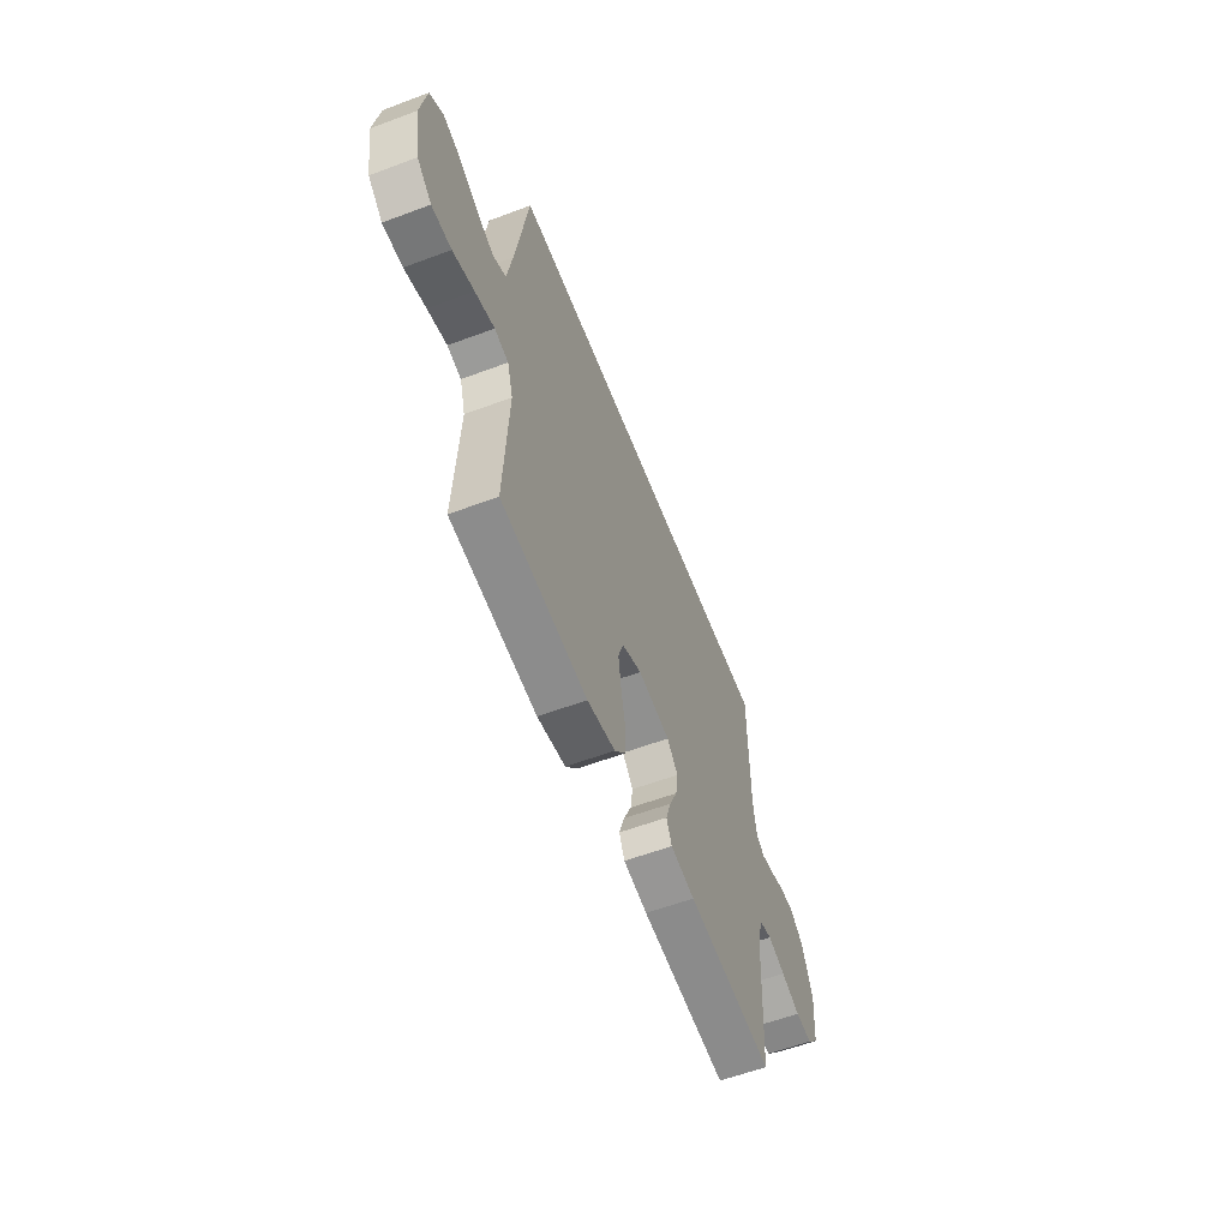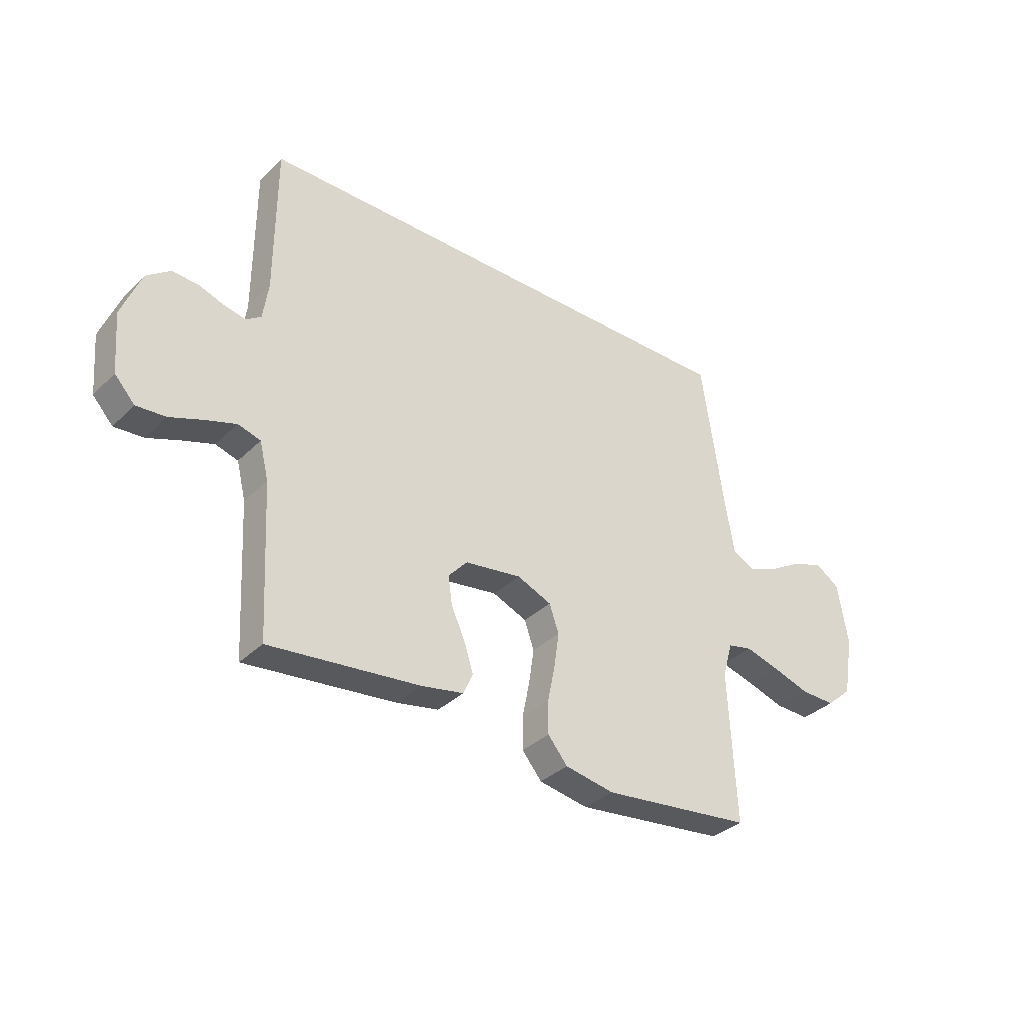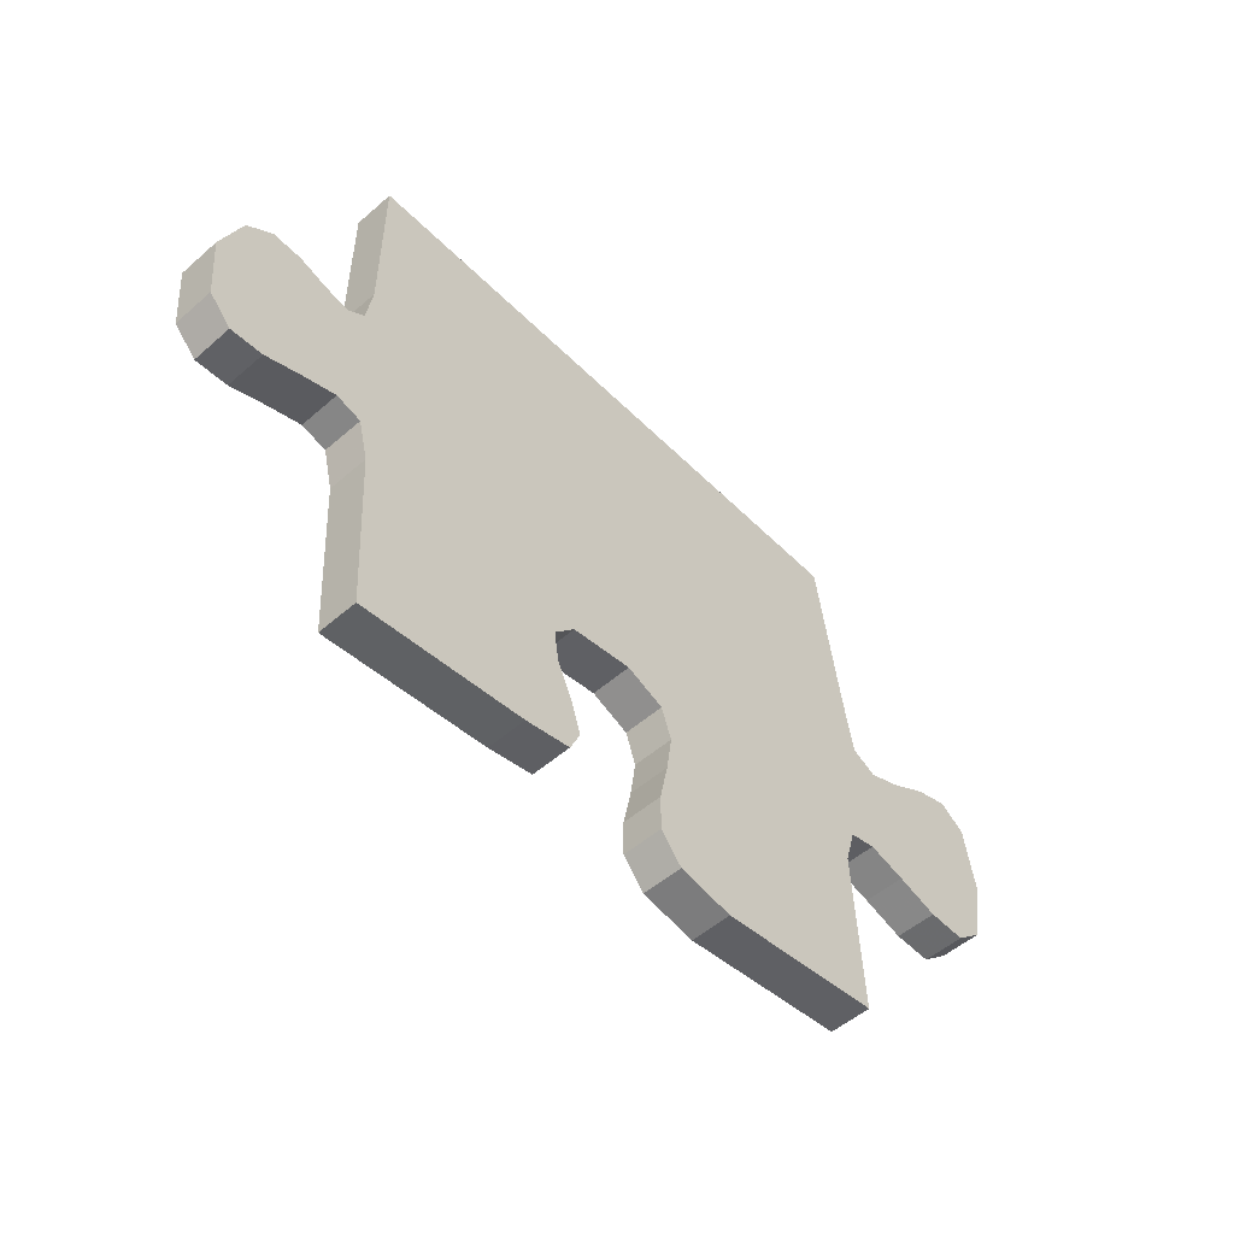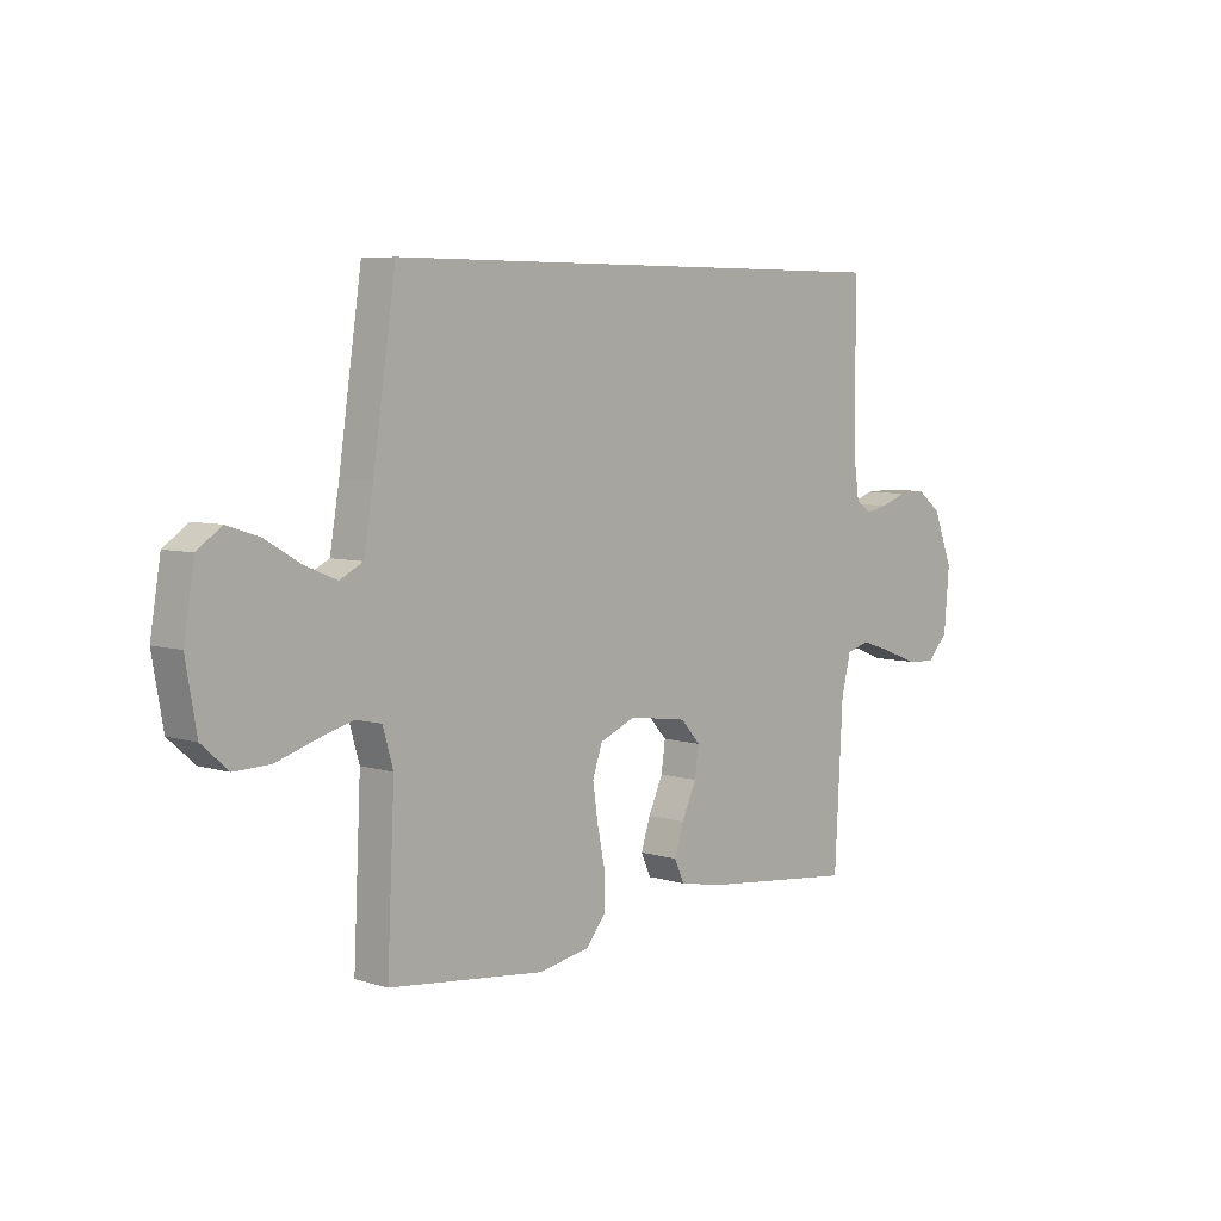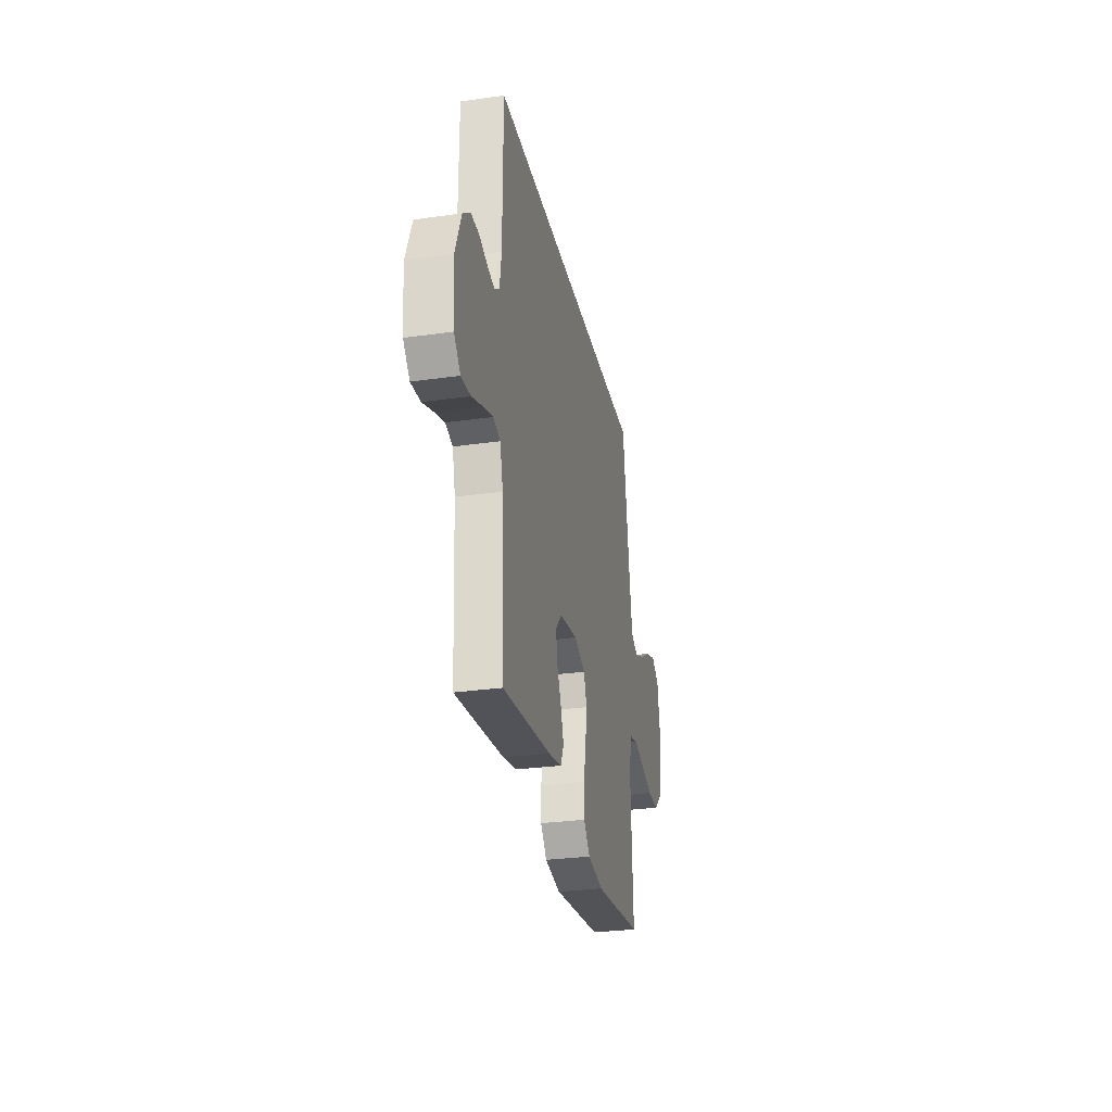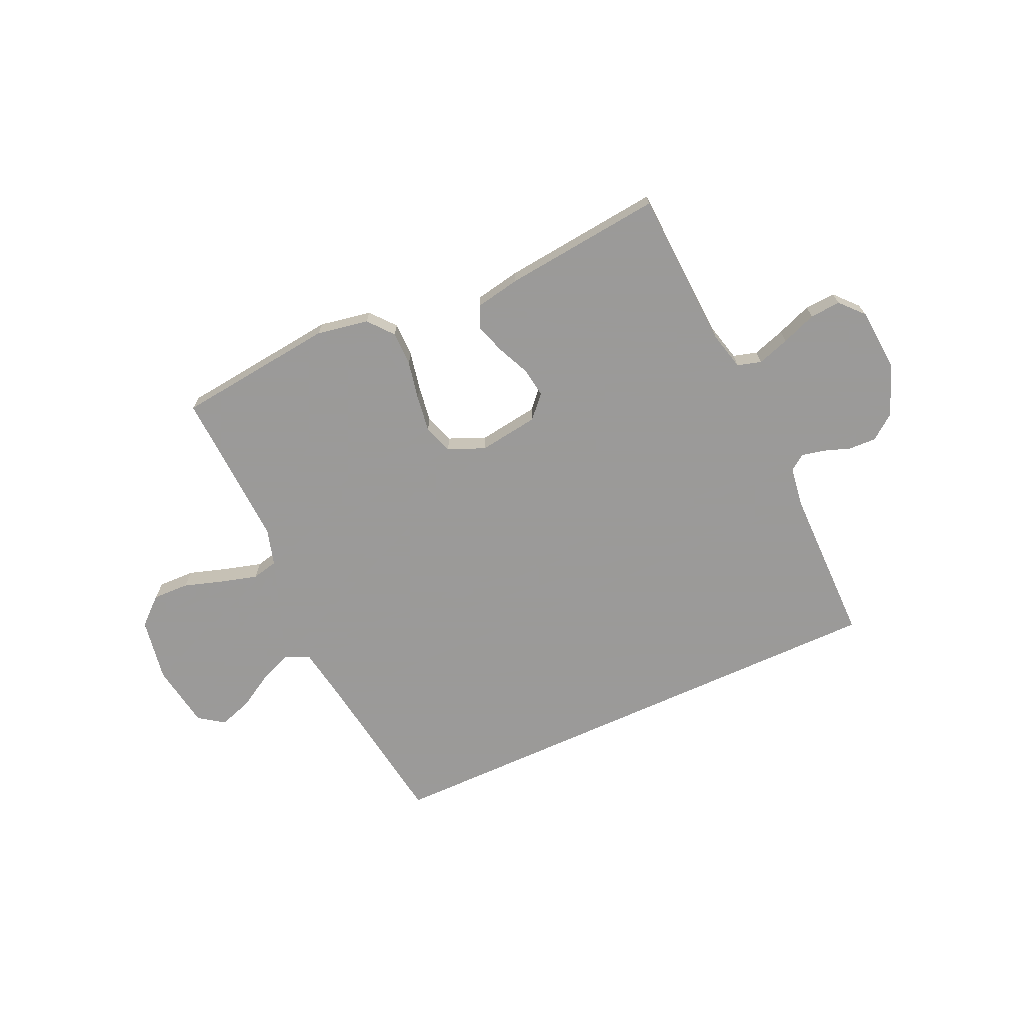
<metadata>
{"format":"obj","ext":"obj","renderer":"f3d","projection":"perspective","resolution":1024,"background":"white","views":[{"elev":-58.5,"azim":111.1,"up":"+Z"},{"elev":-34.6,"azim":-38.0,"up":"+Z"},{"elev":-52.2,"azim":-46.8,"up":"+Z"},{"elev":6.1,"azim":133.0,"up":"+Z"},{"elev":-28.7,"azim":-78.0,"up":"+Z"},{"elev":-69.5,"azim":-155.5,"up":"+Y"}]}
</metadata>
<code>
v -0.5 0.07 -0.5
v -0.516 0.07 -0.2
v -0.534 0.07 -0.127
v -0.579 0.07 -0.114
v -0.64 0.07 -0.134
v -0.706 0.07 -0.159
v -0.764 0.07 -0.163
v -0.804 0.07 -0.119
v -0.814 0.07 0
v -0.776 0.07 0.097
v -0.729 0.07 0.133
v -0.677 0.07 0.131
v -0.626 0.07 0.113
v -0.583 0.07 0.104
v -0.553 0.07 0.125
v -0.542 0.07 0.2
v -0.541 0.07 0.5
v 0.474 0.07 0.5
v 0.518 0.07 0.2
v 0.536 0.07 0.093
v 0.581 0.07 0.07
v 0.642 0.07 0.095
v 0.71 0.07 0.135
v 0.772 0.07 0.155
v 0.819 0.07 0.122
v 0.839 0.07 0
v 0.818 0.07 -0.12
v 0.767 0.07 -0.165
v 0.698 0.07 -0.163
v 0.623 0.07 -0.139
v 0.555 0.07 -0.12
v 0.506 0.07 -0.131
v 0.486 0.07 -0.2
v 0.5 0.07 -0.5
v 0.2 0.07 -0.534
v 0.102 0.07 -0.516
v 0.063 0.07 -0.469
v 0.063 0.07 -0.404
v 0.078 0.07 -0.331
v 0.088 0.07 -0.262
v 0.069 0.07 -0.207
v 0 0.07 -0.178
v -0.113 0.07 -0.194
v -0.151 0.07 -0.236
v -0.143 0.07 -0.292
v -0.115 0.07 -0.354
v -0.097 0.07 -0.41
v -0.116 0.07 -0.452
v -0.2 0.07 -0.468
v -0.5 0 -0.5
v -0.516 0 -0.2
v -0.534 0 -0.127
v -0.579 0 -0.114
v -0.64 0 -0.134
v -0.706 0 -0.159
v -0.764 0 -0.163
v -0.804 0 -0.119
v -0.814 0 0
v -0.776 0 0.097
v -0.729 0 0.133
v -0.677 0 0.131
v -0.626 0 0.113
v -0.583 0 0.104
v -0.553 0 0.125
v -0.542 0 0.2
v -0.541 0 0.5
v 0.474 0 0.5
v 0.518 0 0.2
v 0.536 0 0.093
v 0.581 0 0.07
v 0.642 0 0.095
v 0.71 0 0.135
v 0.772 0 0.155
v 0.819 0 0.122
v 0.839 0 0
v 0.818 0 -0.12
v 0.767 0 -0.165
v 0.698 0 -0.163
v 0.623 0 -0.139
v 0.555 0 -0.12
v 0.506 0 -0.131
v 0.486 0 -0.2
v 0.5 0 -0.5
v 0.2 0 -0.534
v 0.102 0 -0.516
v 0.063 0 -0.469
v 0.063 0 -0.404
v 0.078 0 -0.331
v 0.088 0 -0.262
v 0.069 0 -0.207
v 0 0 -0.178
v -0.113 0 -0.194
v -0.151 0 -0.236
v -0.143 0 -0.292
v -0.115 0 -0.354
v -0.097 0 -0.41
v -0.116 0 -0.452
v -0.2 0 -0.468
f 48 49 1 2
f 45 46 47 48
f 45 48 2 3
f 44 45 3
f 43 44 3 4
f 42 43 4
f 36 37 38 39
f 36 39 40
f 33 34 35 36
f 32 33 36 40
f 27 28 29 30
f 27 30 31
f 26 27 31
f 25 26 31 32
f 22 23 24 25
f 21 22 25 32
f 16 17 18 19
f 15 16 19 20
f 14 15 20 21
f 10 11 12 13
f 10 13 14
f 5 6 7 8
f 4 5 8 9
f 42 4 9 10
f 21 32 40 41
f 21 41 42
f 10 14 21 42
f 51 50 98 97
f 97 96 95 94
f 52 51 97 94
f 52 94 93
f 53 52 93 92
f 53 92 91
f 88 87 86 85
f 89 88 85
f 85 84 83 82
f 89 85 82 81
f 79 78 77 76
f 80 79 76
f 80 76 75
f 81 80 75 74
f 74 73 72 71
f 81 74 71 70
f 68 67 66 65
f 69 68 65 64
f 70 69 64 63
f 62 61 60 59
f 63 62 59
f 57 56 55 54
f 58 57 54 53
f 59 58 53 91
f 90 89 81 70
f 91 90 70
f 91 70 63 59
f 1 50 51 2
f 2 51 52 3
f 3 52 53 4
f 4 53 54 5
f 5 54 55 6
f 6 55 56 7
f 7 56 57 8
f 8 57 58 9
f 9 58 59 10
f 10 59 60 11
f 11 60 61 12
f 12 61 62 13
f 13 62 63 14
f 14 63 64 15
f 15 64 65 16
f 16 65 66 17
f 17 66 67 18
f 18 67 68 19
f 19 68 69 20
f 20 69 70 21
f 21 70 71 22
f 22 71 72 23
f 23 72 73 24
f 24 73 74 25
f 25 74 75 26
f 26 75 76 27
f 27 76 77 28
f 28 77 78 29
f 29 78 79 30
f 30 79 80 31
f 31 80 81 32
f 32 81 82 33
f 33 82 83 34
f 34 83 84 35
f 35 84 85 36
f 36 85 86 37
f 37 86 87 38
f 38 87 88 39
f 39 88 89 40
f 40 89 90 41
f 41 90 91 42
f 42 91 92 43
f 43 92 93 44
f 44 93 94 45
f 45 94 95 46
f 46 95 96 47
f 47 96 97 48
f 48 97 98 49
f 49 98 50 1

</code>
